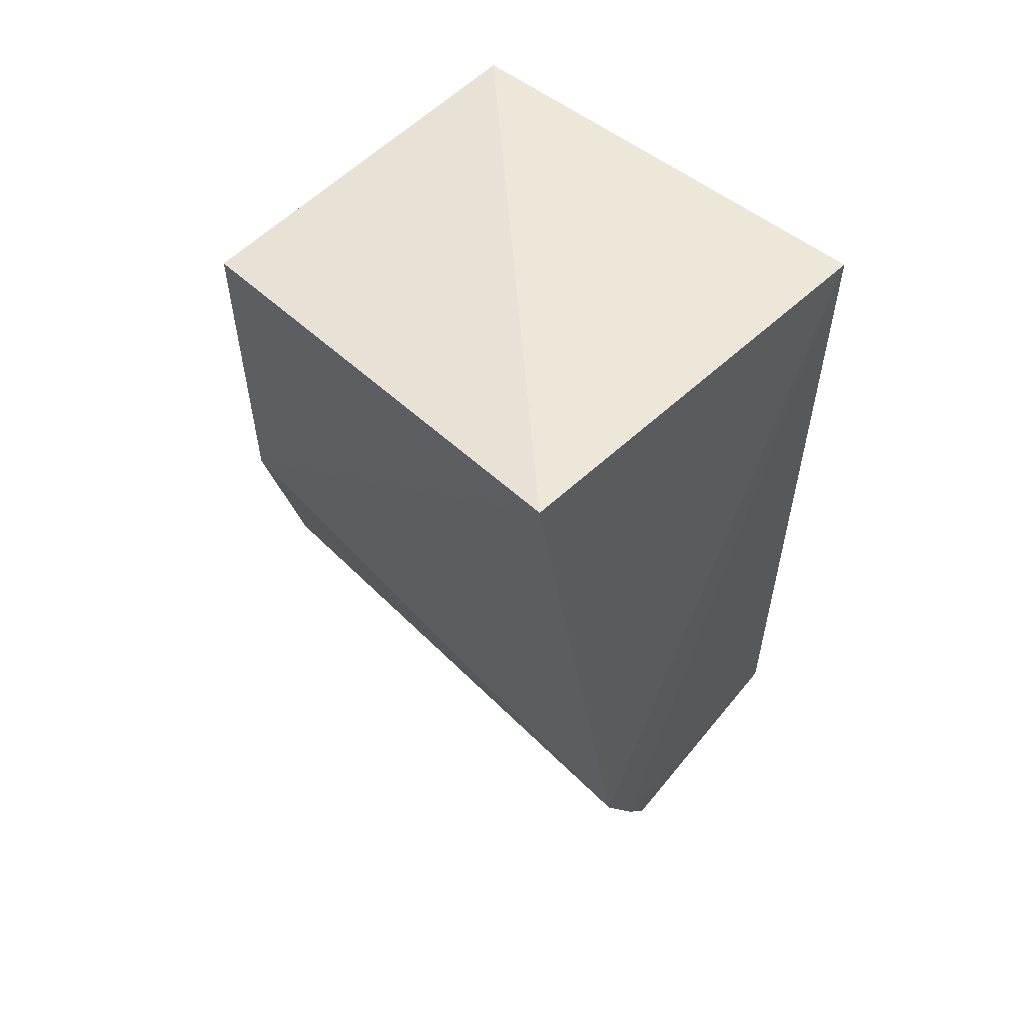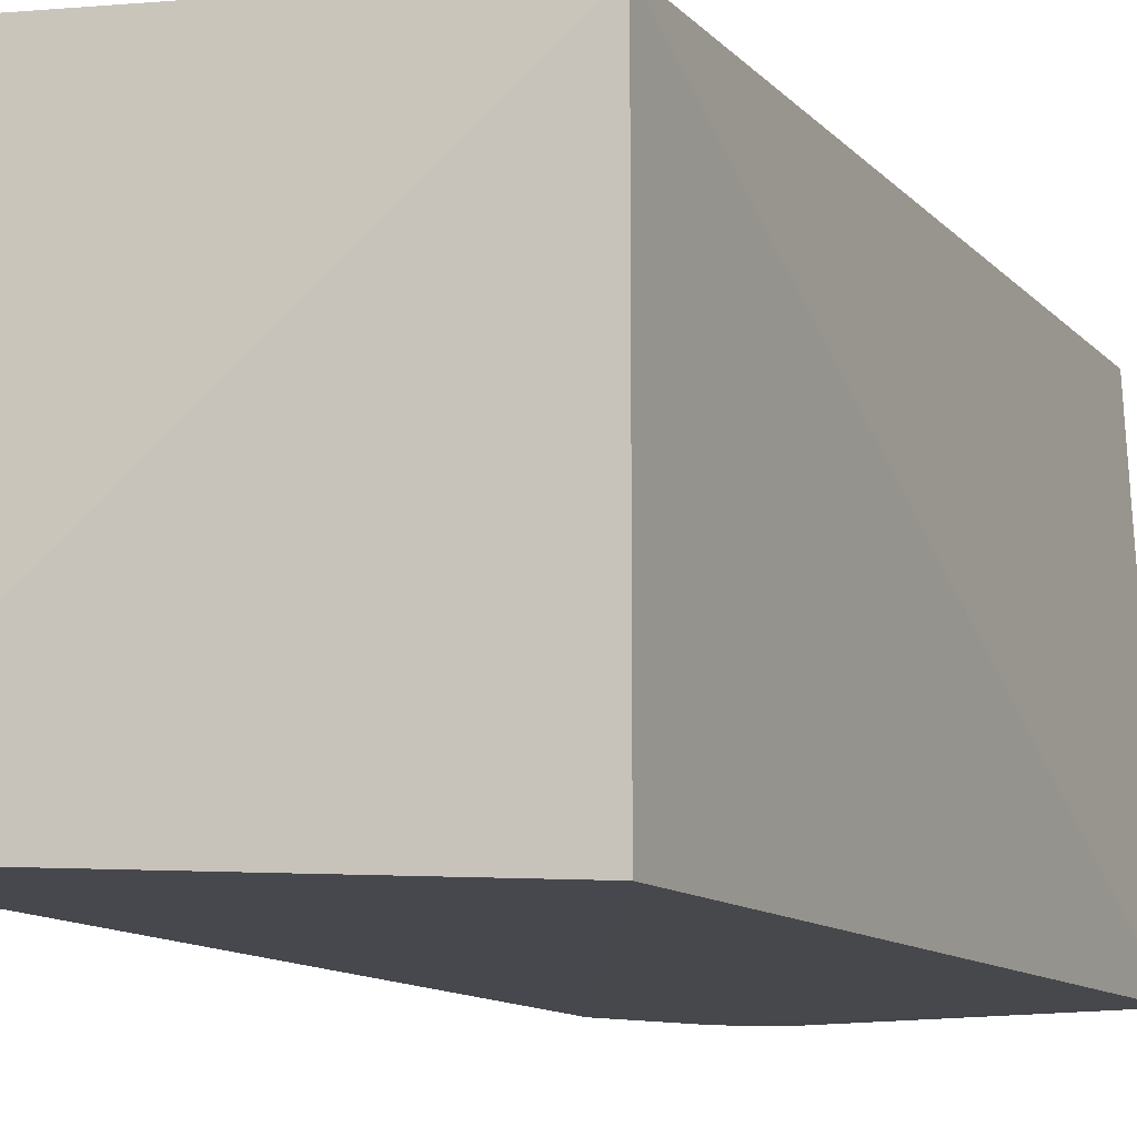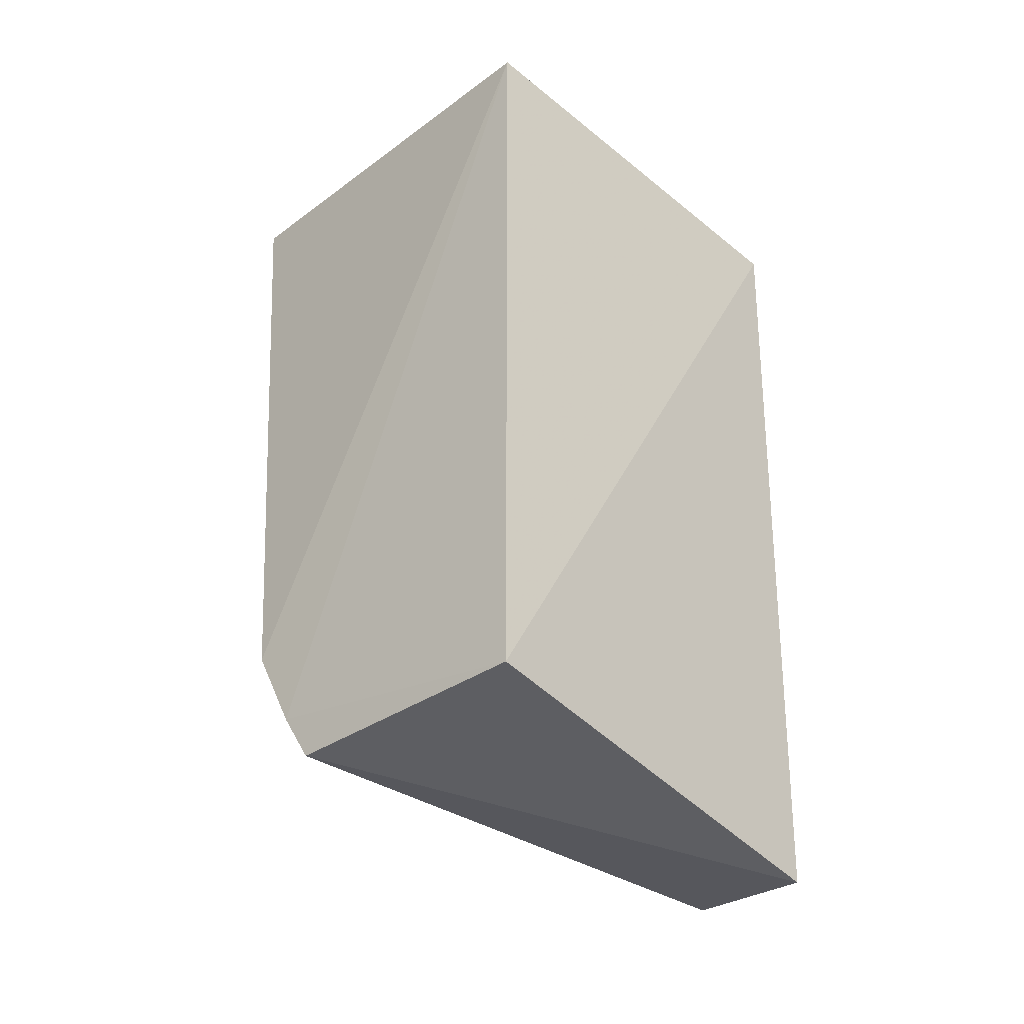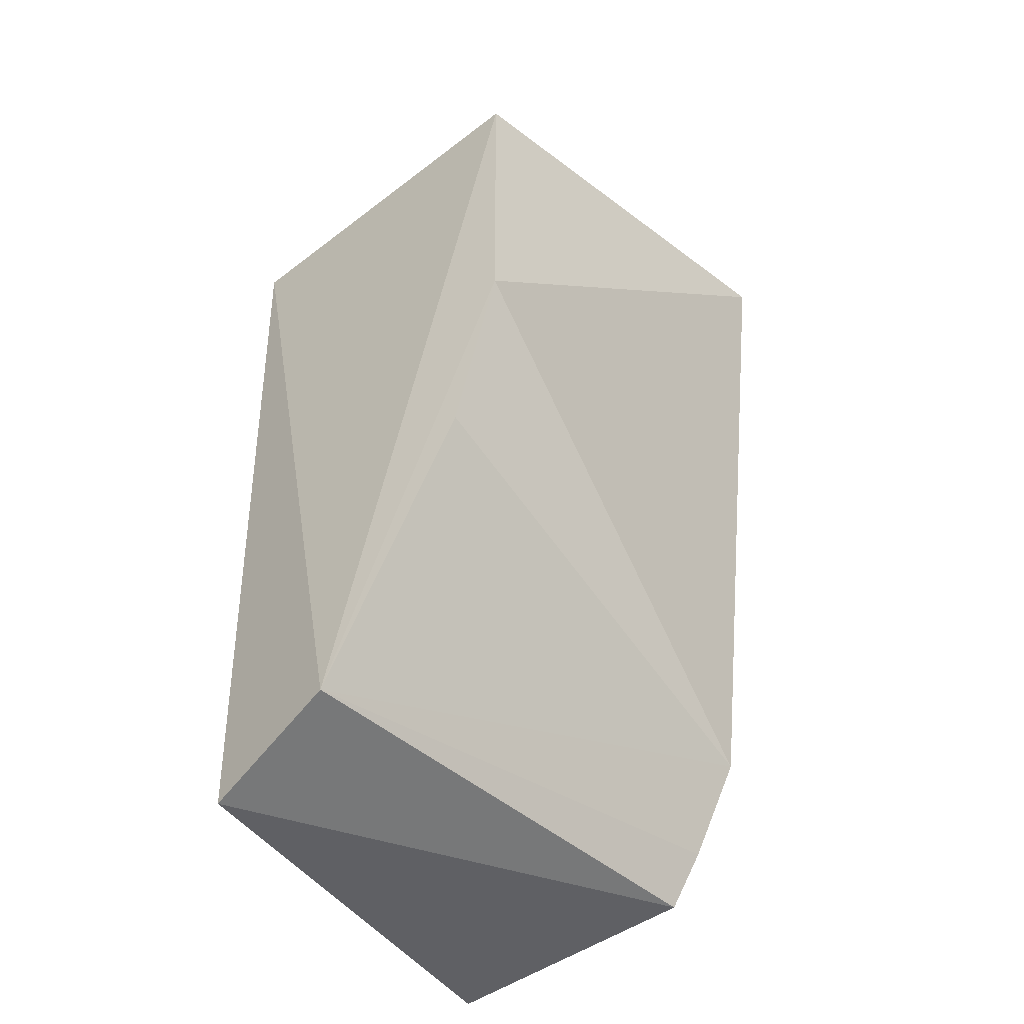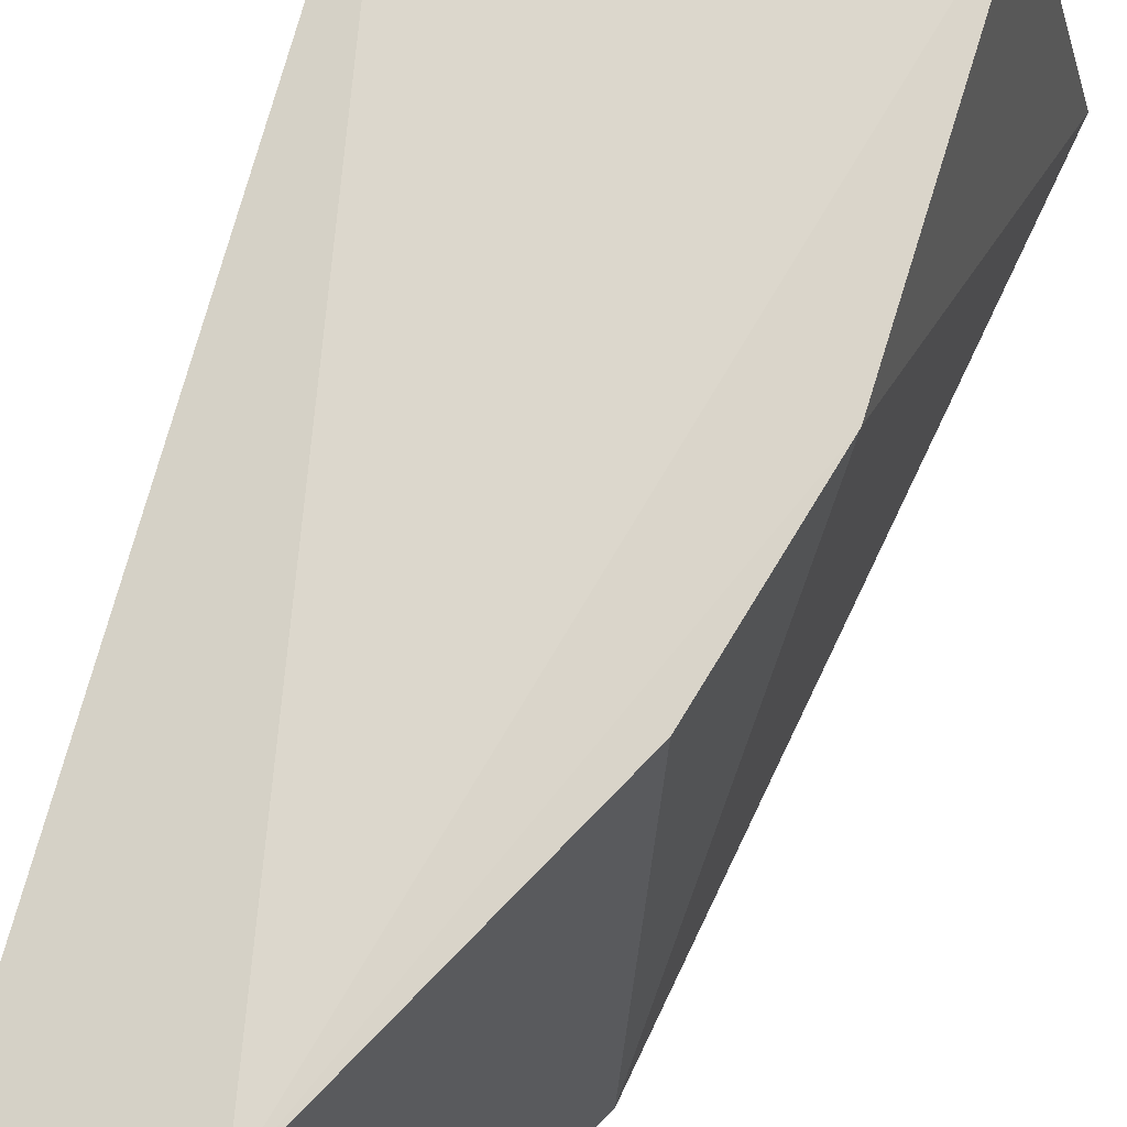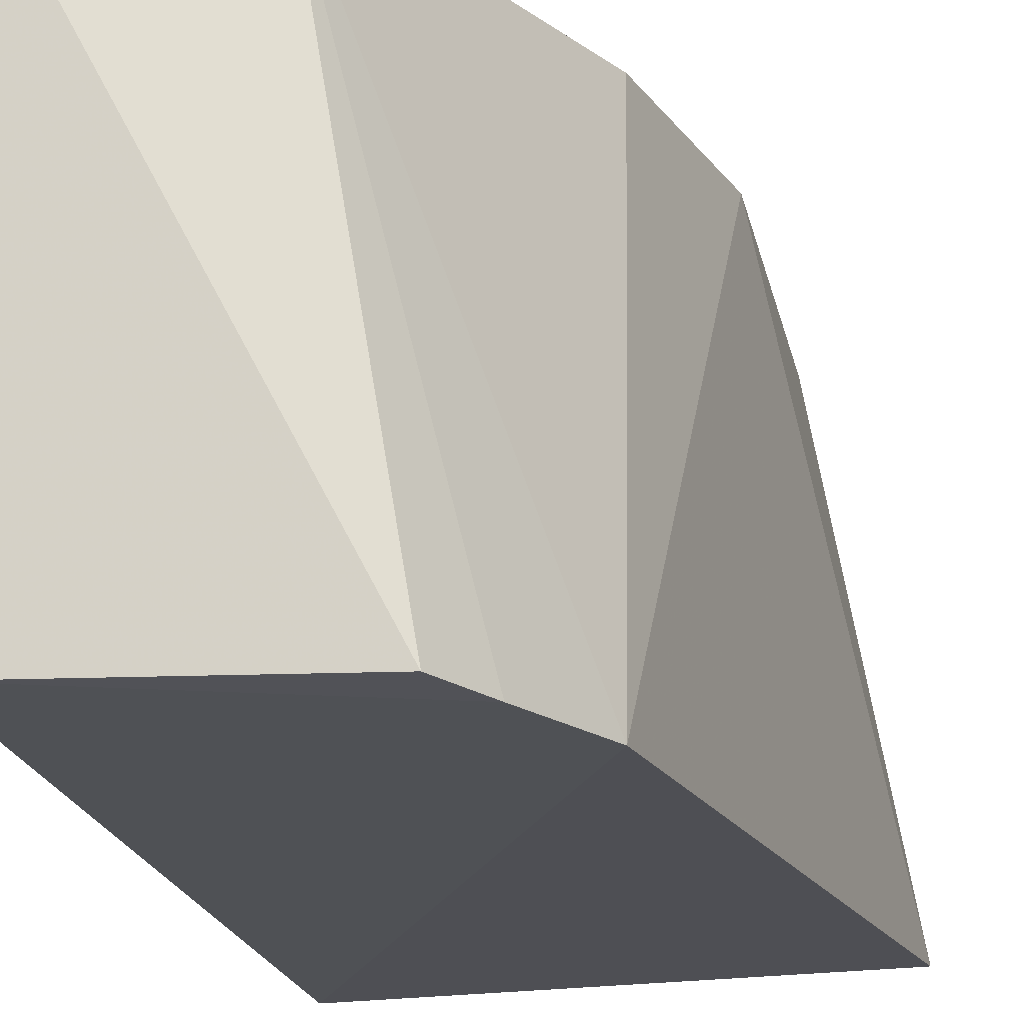
<metadata>
{"format":"obj","ext":"obj","renderer":"f3d","projection":"perspective","resolution":1024,"background":"white","views":[{"elev":56.7,"azim":128.6,"up":"+Y"},{"elev":-11.1,"azim":-153.9,"up":"+Z"},{"elev":-39.6,"azim":-135.2,"up":"+Y"},{"elev":-47.6,"azim":35.5,"up":"+Y"},{"elev":74.0,"azim":17.4,"up":"+Z"},{"elev":-20.1,"azim":11.3,"up":"+Z"}]}
</metadata>
<code>
v 0.1691 -0.2107 -0.09687
v 0.2656 -0.1489 -0.2353
v 0.2752 0.05519 -0.08555
v 0.159 0.05619 -0.09694
v 0.159 -0.2014 -0.2333
v 0.299 0.07882 -0.2257
v 0.2155 -0.1986 -0.08585
v 0.2753 -0.04928 -0.08588
v 0.159 0.05619 -0.2333
v 0.2401 -0.1955 -0.2348
v 0.2605 -0.1088 -0.08615
v 0.2502 -0.1784 -0.2355
f 5 1 4
f 6 4 3
f 7 3 4
f 7 4 1
f 8 6 3
f 8 2 6
f 8 3 7
f 9 5 4
f 9 4 6
f 9 6 2
f 10 7 1
f 10 1 5
f 11 8 7
f 11 7 2
f 11 2 8
f 12 2 7
f 12 7 10
f 12 9 2
f 12 10 5
f 12 5 9

</code>
